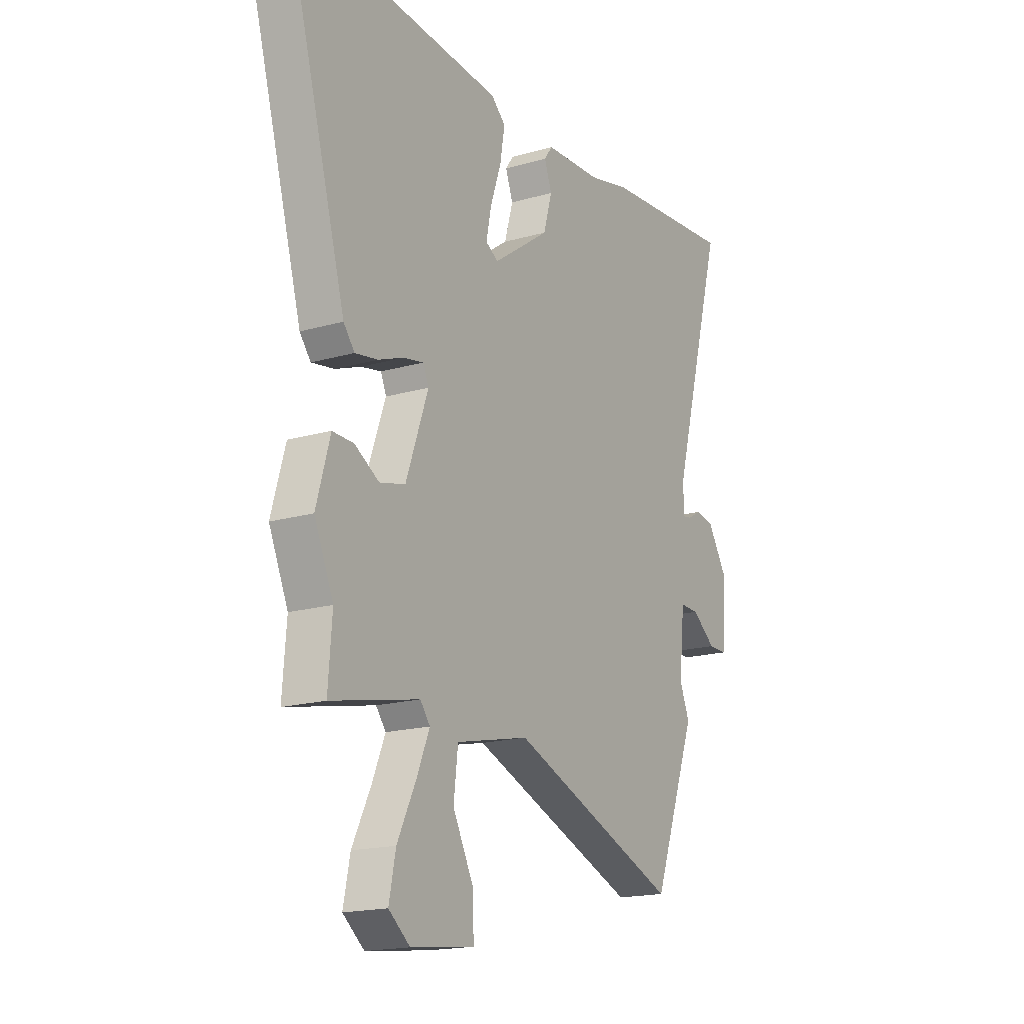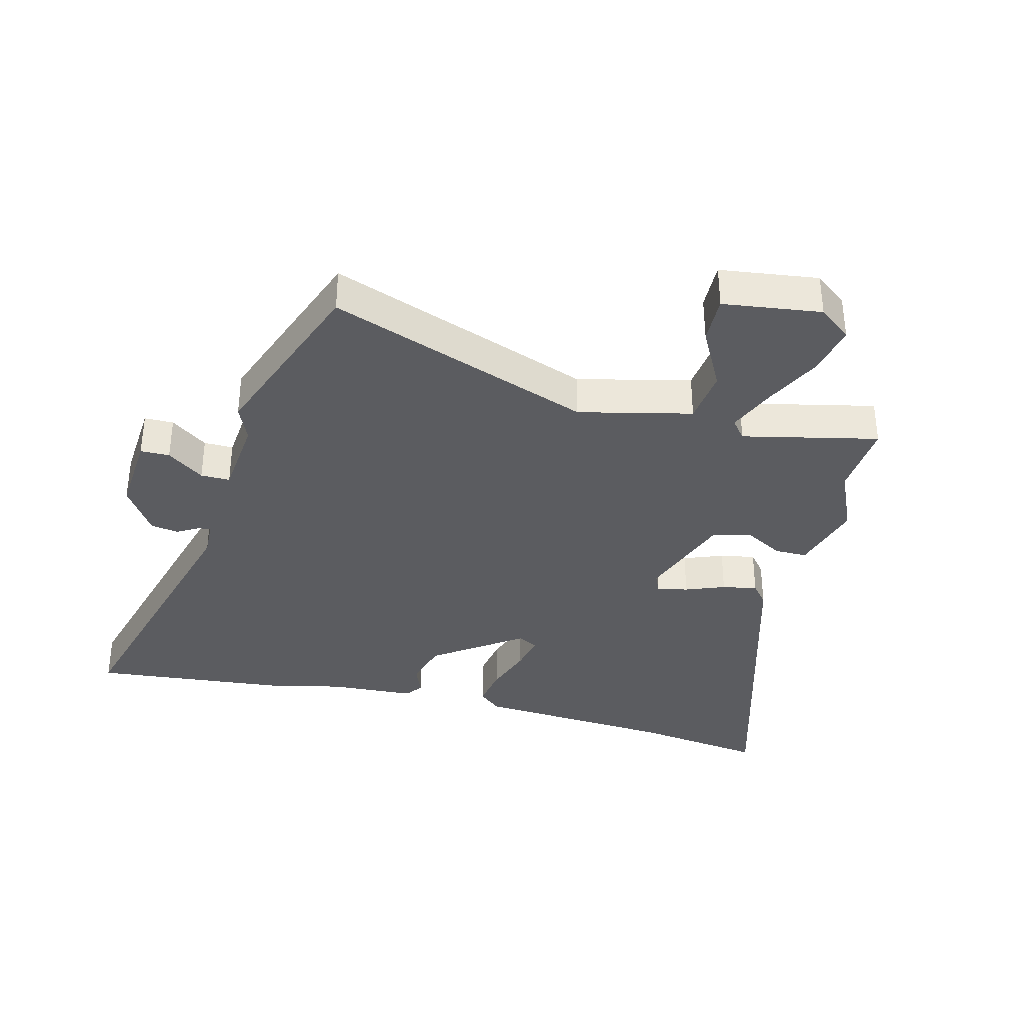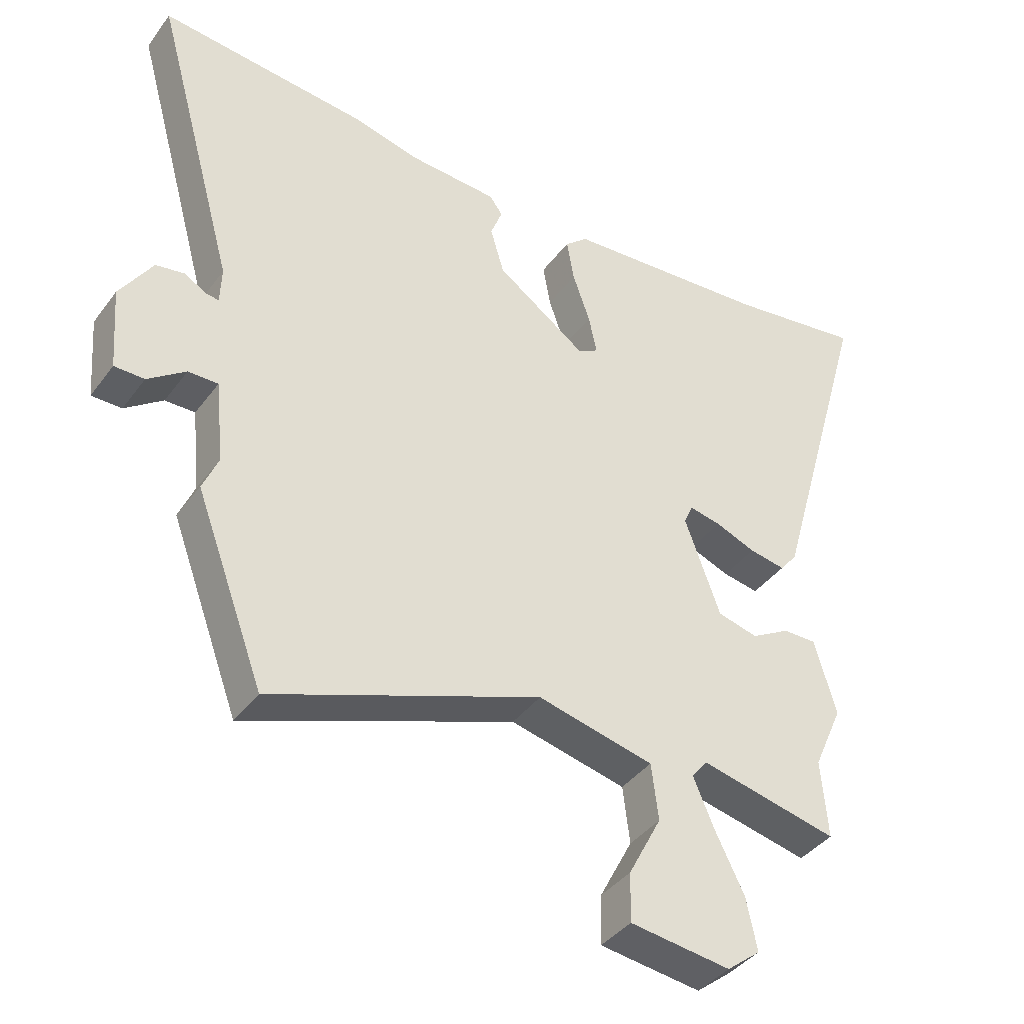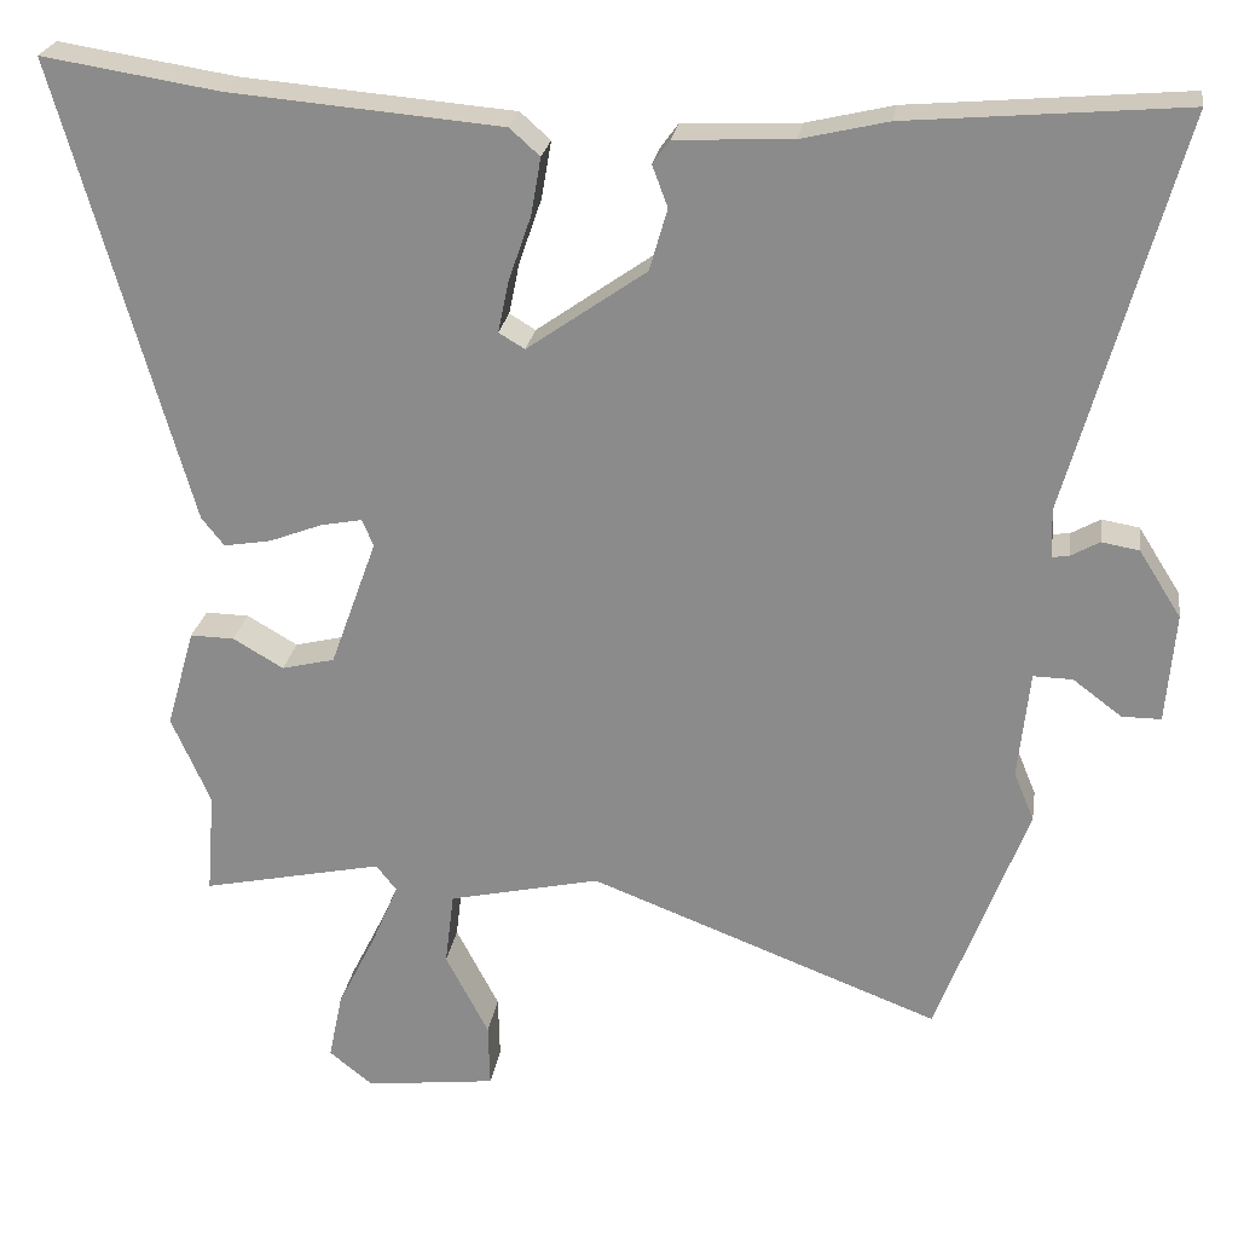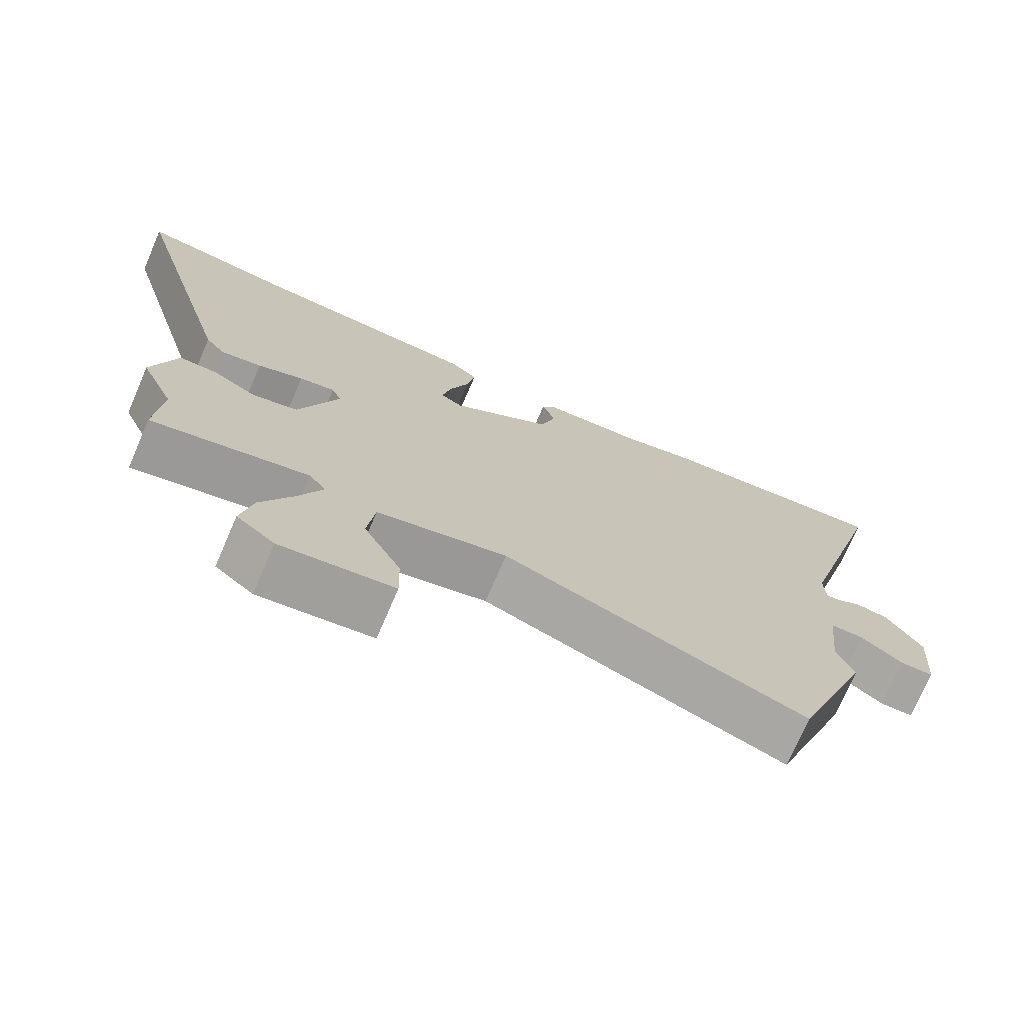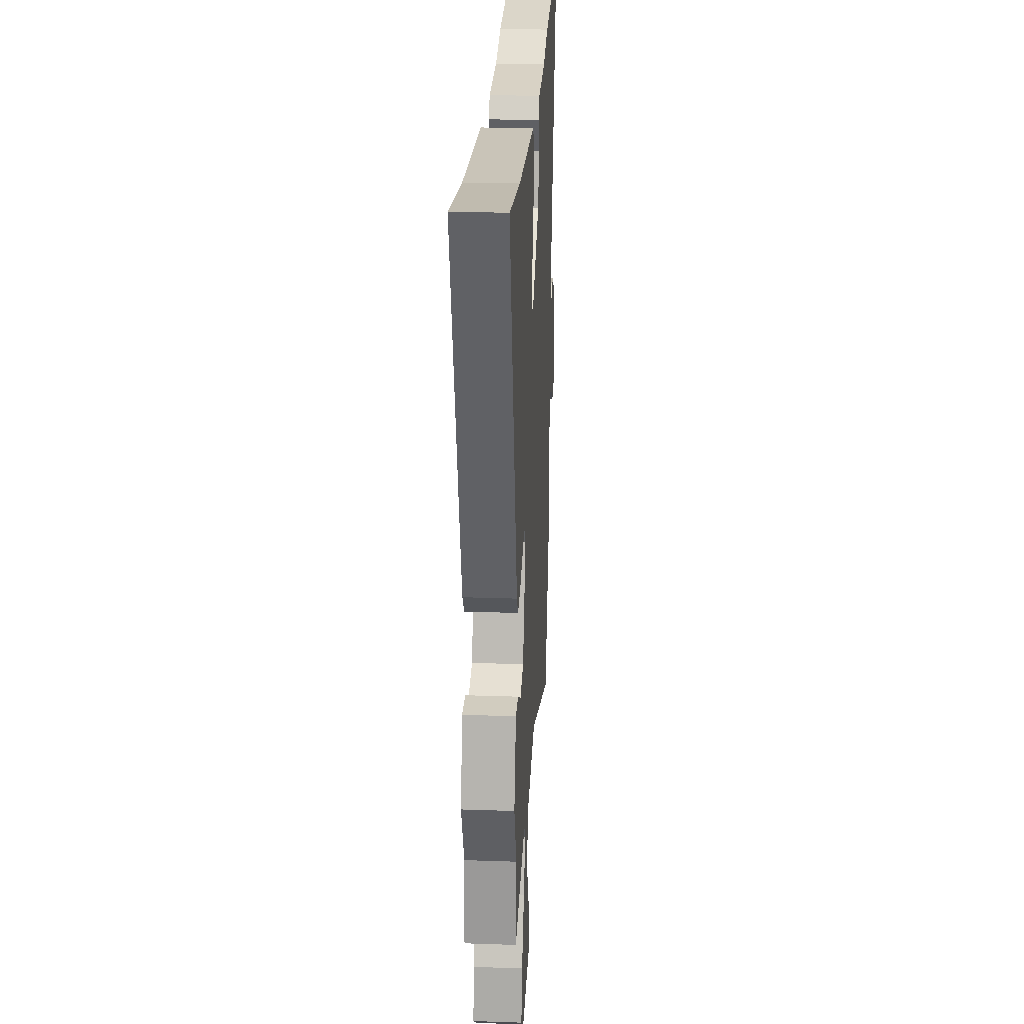
<metadata>
{"format":"obj","ext":"obj","renderer":"f3d","projection":"perspective","resolution":1024,"background":"white","views":[{"elev":-17.7,"azim":-60.4,"up":"+Z"},{"elev":-35.2,"azim":166.1,"up":"+Y"},{"elev":-40.1,"azim":147.1,"up":"+Z"},{"elev":24.5,"azim":8.7,"up":"+Z"},{"elev":-73.6,"azim":-23.4,"up":"+Z"},{"elev":24.9,"azim":-86.8,"up":"+Z"}]}
</metadata>
<code>
v 0.545 0.07 -0.379
v 0.434 0.07 -0.676
v 0.003 0.07 -0.512
v -0.183 0.07 -0.554
v -0.194 0.07 -0.645
v -0.141 0.07 -0.747
v -0.139 0.07 -0.826
v -0.3 0.07 -0.846
v -0.354 0.07 -0.803
v -0.337 0.07 -0.72
v -0.29 0.07 -0.625
v -0.257 0.07 -0.547
v -0.282 0.07 -0.515
v -0.505 0.07 -0.563
v -0.495 0.07 -0.436
v -0.543 0.07 -0.327
v -0.508 0.07 -0.205
v -0.454 0.07 -0.206
v -0.392 0.07 -0.242
v -0.327 0.07 -0.226
v -0.27 0.07 -0.068
v -0.284 0.07 -0.035
v -0.335 0.07 -0.045
v -0.4 0.07 -0.07
v -0.458 0.07 -0.08
v -0.486 0.07 -0.045
v -0.647 0.07 0.523
v -0.429 0.07 0.489
v -0.095 0.07 0.461
v -0.058 0.07 0.428
v -0.07 0.07 0.358
v -0.098 0.07 0.277
v -0.111 0.07 0.214
v -0.079 0.07 0.195
v 0.067 0.07 0.298
v 0.089 0.07 0.374
v 0.07 0.07 0.425
v 0.091 0.07 0.454
v 0.235 0.07 0.461
v 0.341 0.07 0.486
v 0.68 0.07 0.516
v 0.545 0.07 0.03
v 0.547 0.07 -0.03
v 0.568 0.07 -0.027
v 0.603 0.07 -0.007
v 0.649 0.07 -0.015
v 0.701 0.07 -0.097
v 0.69 0.07 -0.232
v 0.642 0.07 -0.232
v 0.582 0.07 -0.187
v 0.534 0.07 -0.186
v 0.52 0.07 -0.319
v 0.545 0 -0.379
v 0.434 0 -0.676
v 0.003 0 -0.512
v -0.183 0 -0.554
v -0.194 0 -0.645
v -0.141 0 -0.747
v -0.139 0 -0.826
v -0.3 0 -0.846
v -0.354 0 -0.803
v -0.337 0 -0.72
v -0.29 0 -0.625
v -0.257 0 -0.547
v -0.282 0 -0.515
v -0.505 0 -0.563
v -0.495 0 -0.436
v -0.543 0 -0.327
v -0.508 0 -0.205
v -0.454 0 -0.206
v -0.392 0 -0.242
v -0.327 0 -0.226
v -0.27 0 -0.068
v -0.284 0 -0.035
v -0.335 0 -0.045
v -0.4 0 -0.07
v -0.458 0 -0.08
v -0.486 0 -0.045
v -0.647 0 0.523
v -0.429 0 0.489
v -0.095 0 0.461
v -0.058 0 0.428
v -0.07 0 0.358
v -0.098 0 0.277
v -0.111 0 0.214
v -0.079 0 0.195
v 0.067 0 0.298
v 0.089 0 0.374
v 0.07 0 0.425
v 0.091 0 0.454
v 0.235 0 0.461
v 0.341 0 0.486
v 0.68 0 0.516
v 0.545 0 0.03
v 0.547 0 -0.03
v 0.568 0 -0.027
v 0.603 0 -0.007
v 0.649 0 -0.015
v 0.701 0 -0.097
v 0.69 0 -0.232
v 0.642 0 -0.232
v 0.582 0 -0.187
v 0.534 0 -0.186
v 0.52 0 -0.319
f 47 48 49 50
f 47 50 51
f 44 45 46 47
f 43 44 47 51
f 42 43 51 52
f 39 40 41 42
f 36 37 38 39
f 35 36 39 42
f 34 35 42 52
f 29 30 31 32
f 28 29 32 33
f 27 28 33
f 23 24 25 26
f 22 23 26 27
f 16 17 18 19
f 15 16 19 20
f 13 14 15 20
f 12 13 20 21
f 8 9 10 11
f 8 11 12
f 5 6 7 8
f 4 5 8 12
f 3 4 12 21
f 22 27 33 34
f 21 22 34 52
f 3 21 52
f 1 2 3 52
f 102 101 100 99
f 103 102 99
f 99 98 97 96
f 103 99 96 95
f 104 103 95 94
f 94 93 92 91
f 91 90 89 88
f 94 91 88 87
f 104 94 87 86
f 84 83 82 81
f 85 84 81 80
f 85 80 79
f 78 77 76 75
f 79 78 75 74
f 71 70 69 68
f 72 71 68 67
f 72 67 66 65
f 73 72 65 64
f 63 62 61 60
f 64 63 60
f 60 59 58 57
f 64 60 57 56
f 73 64 56 55
f 86 85 79 74
f 104 86 74 73
f 104 73 55
f 104 55 54 53
f 1 53 54 2
f 2 54 55 3
f 3 55 56 4
f 4 56 57 5
f 5 57 58 6
f 6 58 59 7
f 7 59 60 8
f 8 60 61 9
f 9 61 62 10
f 10 62 63 11
f 11 63 64 12
f 12 64 65 13
f 13 65 66 14
f 14 66 67 15
f 15 67 68 16
f 16 68 69 17
f 17 69 70 18
f 18 70 71 19
f 19 71 72 20
f 20 72 73 21
f 21 73 74 22
f 22 74 75 23
f 23 75 76 24
f 24 76 77 25
f 25 77 78 26
f 26 78 79 27
f 27 79 80 28
f 28 80 81 29
f 29 81 82 30
f 30 82 83 31
f 31 83 84 32
f 32 84 85 33
f 33 85 86 34
f 34 86 87 35
f 35 87 88 36
f 36 88 89 37
f 37 89 90 38
f 38 90 91 39
f 39 91 92 40
f 40 92 93 41
f 41 93 94 42
f 42 94 95 43
f 43 95 96 44
f 44 96 97 45
f 45 97 98 46
f 46 98 99 47
f 47 99 100 48
f 48 100 101 49
f 49 101 102 50
f 50 102 103 51
f 51 103 104 52
f 52 104 53 1

</code>
